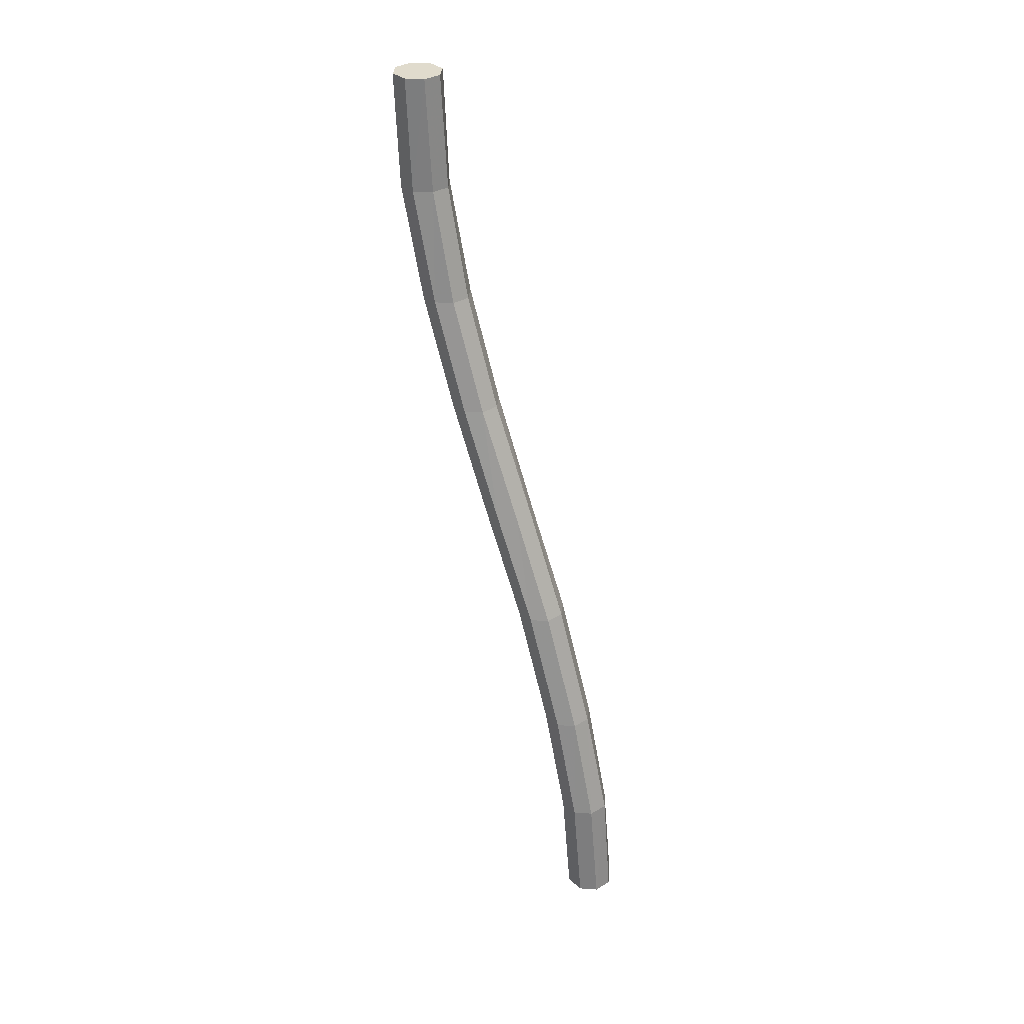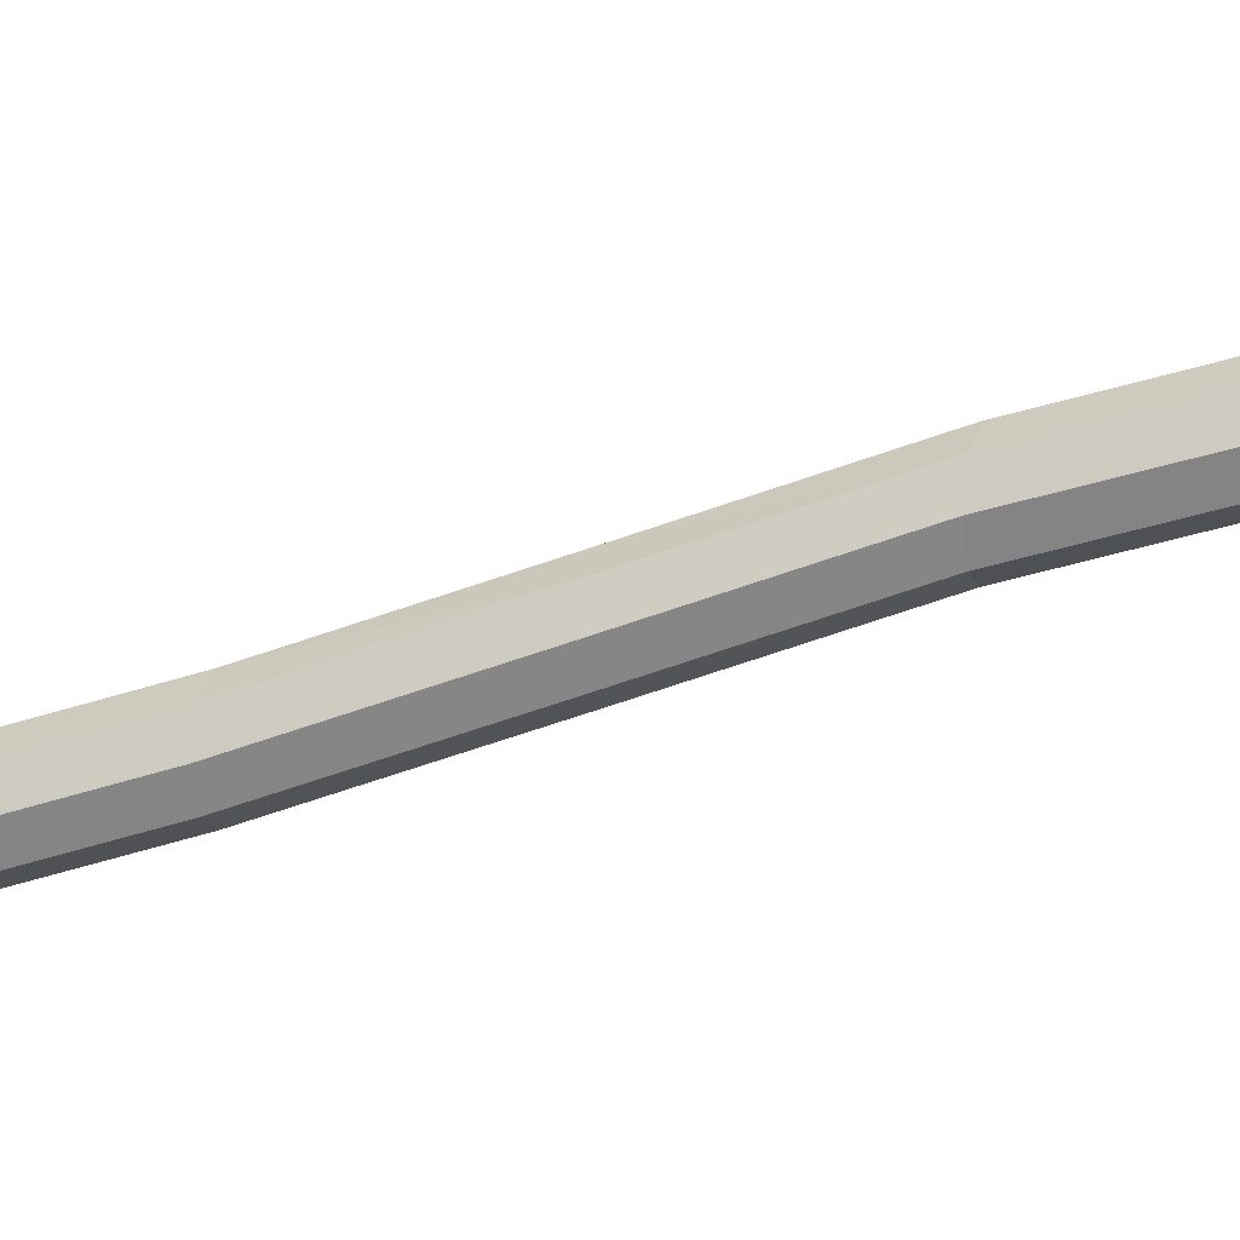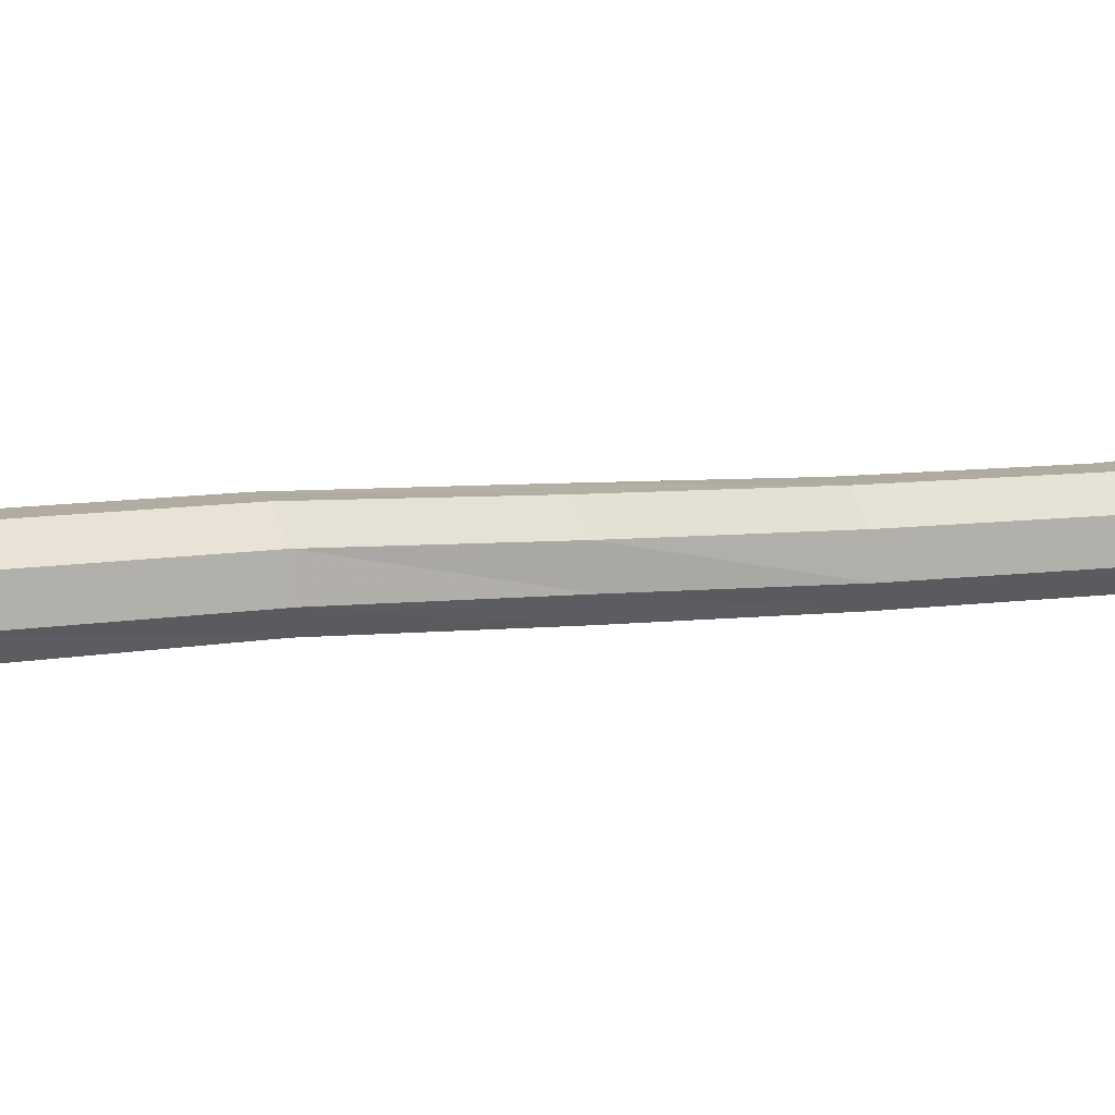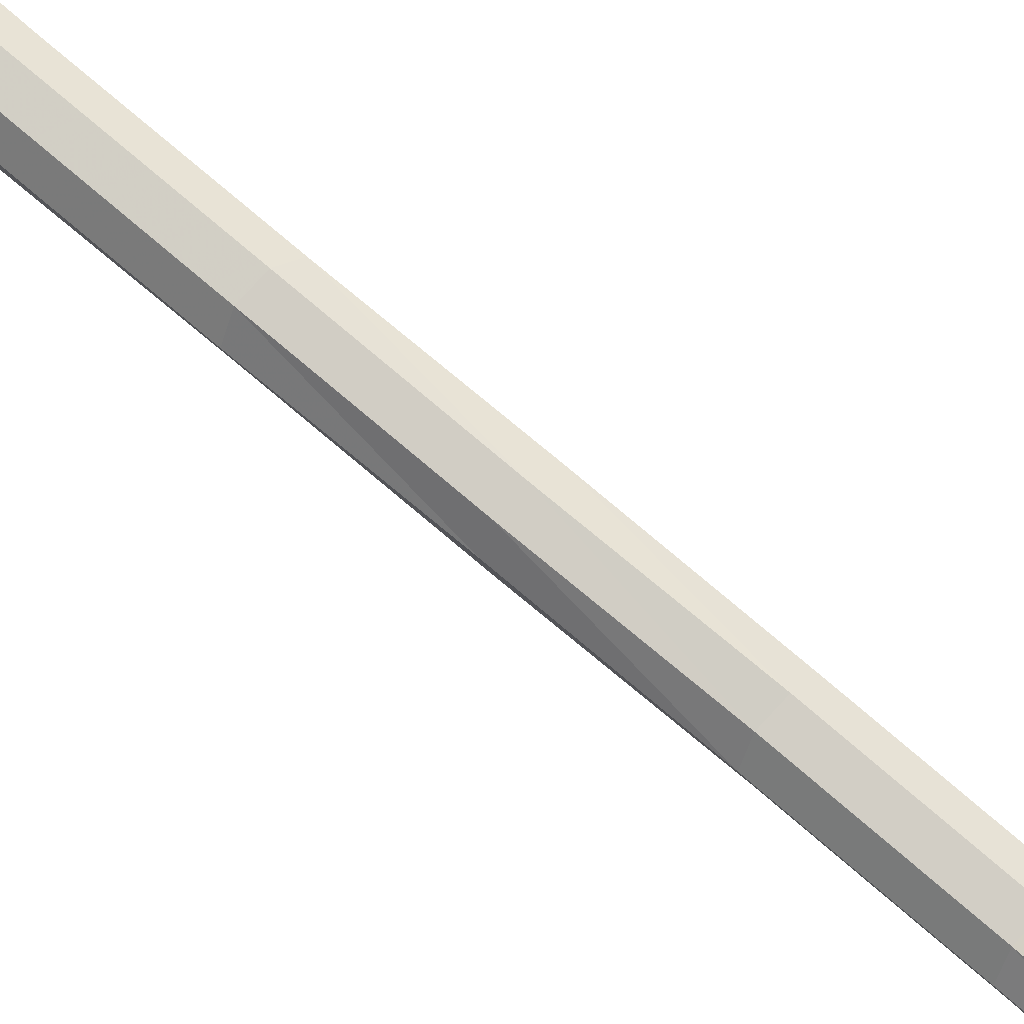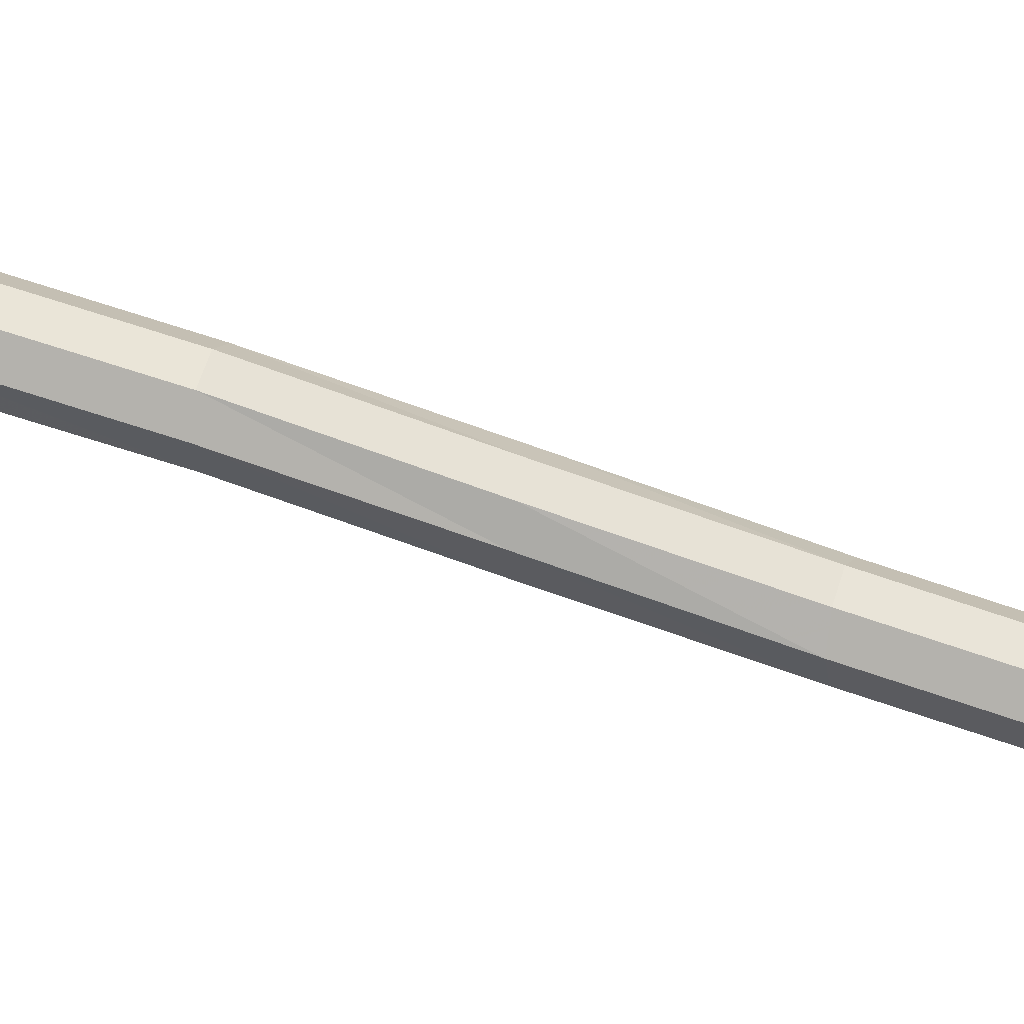
<metadata>
{"format":"obj","ext":"obj","renderer":"f3d","projection":"perspective","resolution":1024,"background":"white","views":[{"elev":33.2,"azim":-17.1,"up":"+Y"},{"elev":9.5,"azim":-73.5,"up":"+Z"},{"elev":34.4,"azim":69.1,"up":"+Z"},{"elev":52.2,"azim":137.7,"up":"+Z"},{"elev":32.3,"azim":108.0,"up":"+Z"}]}
</metadata>
<code>
v -0.2429 1.312 0.0167
v -0.2435 1.312 0.01528
v -0.2449 1.312 0.0147
v -0.2463 1.312 0.01528
v -0.2469 1.312 0.0167
v -0.2463 1.312 0.01811
v -0.2449 1.312 0.0187
v -0.2435 1.312 0.01811
v -0.2434 1.321 0.01596
v -0.2439 1.321 0.01455
v -0.2454 1.321 0.01396
v -0.2468 1.321 0.01455
v -0.2474 1.321 0.01596
v -0.2468 1.321 0.01737
v -0.2454 1.321 0.01796
v -0.2439 1.321 0.01737
v -0.2445 1.33 0.01402
v -0.2451 1.33 0.01261
v -0.2466 1.33 0.01202
v -0.248 1.33 0.01261
v -0.2485 1.33 0.01402
v -0.2479 1.33 0.01544
v -0.2465 1.33 0.01602
v -0.2451 1.33 0.01544
v -0.2462 1.34 0.01129
v -0.2469 1.34 0.009877
v -0.2483 1.34 0.009291
v -0.2497 1.34 0.009877
v -0.2502 1.34 0.01129
v -0.2496 1.34 0.01271
v -0.2482 1.34 0.01329
v -0.2468 1.34 0.01271
v -0.2482 1.349 0.008174
v -0.2488 1.349 0.00676
v -0.2503 1.349 0.006174
v -0.2517 1.349 0.00676
v -0.2522 1.349 0.008174
v -0.2516 1.349 0.009589
v -0.2501 1.349 0.01017
v -0.2487 1.349 0.009589
v -0.2501 1.358 0.00508
v -0.2508 1.358 0.003666
v -0.2522 1.358 0.00308
v -0.2536 1.358 0.003666
v -0.2541 1.358 0.00508
v -0.2535 1.358 0.006494
v -0.2521 1.358 0.00708
v -0.2507 1.358 0.006494
v -0.2517 1.367 0.002416
v -0.2524 1.367 0.001002
v -0.2538 1.367 0.0004159
v -0.2552 1.367 0.001002
v -0.2557 1.367 0.002416
v -0.2551 1.367 0.00383
v -0.2537 1.367 0.004416
v -0.2523 1.367 0.00383
v -0.2528 1.376 0.0005899
v -0.2534 1.376 -0.0008243
v -0.2548 1.376 -0.00141
v -0.2562 1.376 -0.0008243
v -0.2568 1.376 0.0005899
v -0.2562 1.376 0.002004
v -0.2547 1.376 0.00259
v -0.2533 1.376 0.002004
v -0.253 1.385 0
v -0.2536 1.385 -0.001414
v -0.255 1.385 -0.002
v -0.2564 1.385 -0.001414
v -0.257 1.385 0
v -0.2564 1.385 0.001414
v -0.255 1.385 0.002
v -0.2536 1.385 0.001414
f 1 2 10
f 10 9 1
f 2 3 11
f 11 10 2
f 3 4 12
f 12 11 3
f 4 5 13
f 13 12 4
f 5 6 14
f 14 13 5
f 6 7 15
f 15 14 6
f 7 8 16
f 16 15 7
f 8 1 9
f 9 16 8
f 9 10 18
f 18 17 9
f 10 11 19
f 19 18 10
f 11 12 20
f 20 19 11
f 12 13 21
f 21 20 12
f 13 14 22
f 22 21 13
f 14 15 23
f 23 22 14
f 15 16 24
f 24 23 15
f 16 9 17
f 17 24 16
f 17 18 26
f 26 25 17
f 18 19 27
f 27 26 18
f 19 20 28
f 28 27 19
f 20 21 29
f 29 28 20
f 21 22 30
f 30 29 21
f 22 23 31
f 31 30 22
f 23 24 32
f 32 31 23
f 24 17 25
f 25 32 24
f 25 26 34
f 34 33 25
f 26 27 35
f 35 34 26
f 27 28 36
f 36 35 27
f 28 29 37
f 37 36 28
f 29 30 38
f 38 37 29
f 30 31 39
f 39 38 30
f 31 32 40
f 40 39 31
f 32 25 33
f 33 40 32
f 33 34 42
f 42 41 33
f 34 35 43
f 43 42 34
f 35 36 44
f 44 43 35
f 36 37 45
f 45 44 36
f 37 38 46
f 46 45 37
f 38 39 47
f 47 46 38
f 39 40 48
f 48 47 39
f 40 33 41
f 41 48 40
f 41 42 50
f 50 49 41
f 42 43 51
f 51 50 42
f 43 44 52
f 52 51 43
f 44 45 53
f 53 52 44
f 45 46 54
f 54 53 45
f 46 47 55
f 55 54 46
f 47 48 56
f 56 55 47
f 48 41 49
f 49 56 48
f 49 50 58
f 58 57 49
f 50 51 59
f 59 58 50
f 51 52 60
f 60 59 51
f 52 53 61
f 61 60 52
f 53 54 62
f 62 61 53
f 54 55 63
f 63 62 54
f 55 56 64
f 64 63 55
f 56 49 57
f 57 64 56
f 57 58 66
f 66 65 57
f 58 59 67
f 67 66 58
f 59 60 68
f 68 67 59
f 60 61 69
f 69 68 60
f 61 62 70
f 70 69 61
f 62 63 71
f 71 70 62
f 63 64 72
f 72 71 63
f 64 57 65
f 65 72 64
f 7 6 5
f 5 4 3
f 3 2 1
f 5 3 1
f 7 5 1
f 7 1 8
f 66 67 68
f 68 69 70
f 70 71 72
f 68 70 72
f 66 68 72
f 66 72 65

</code>
